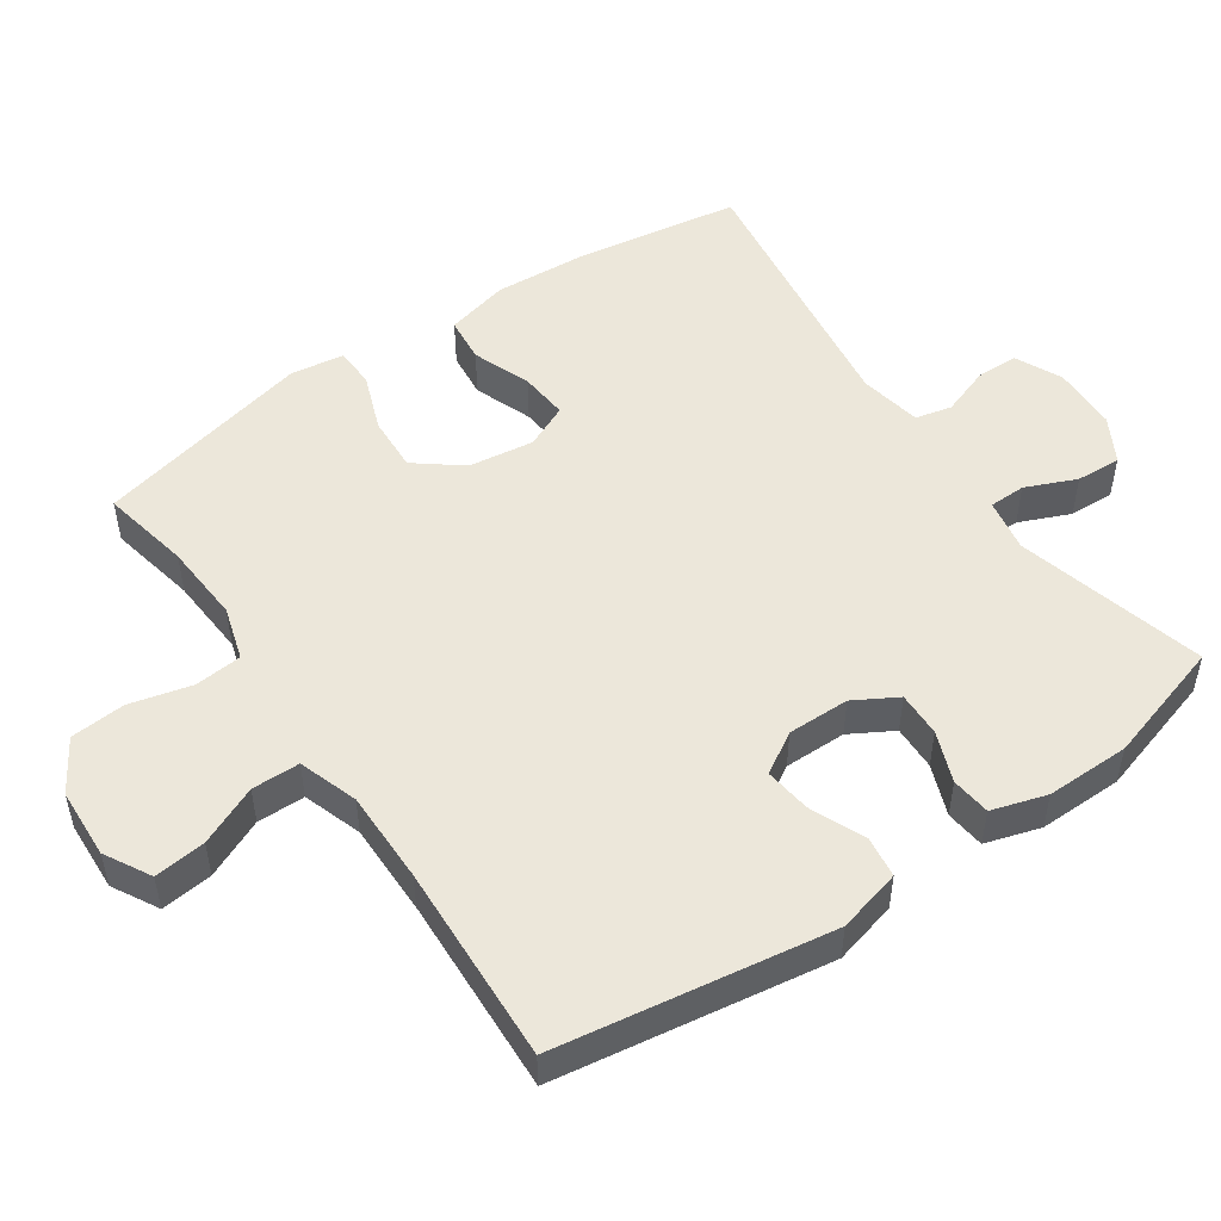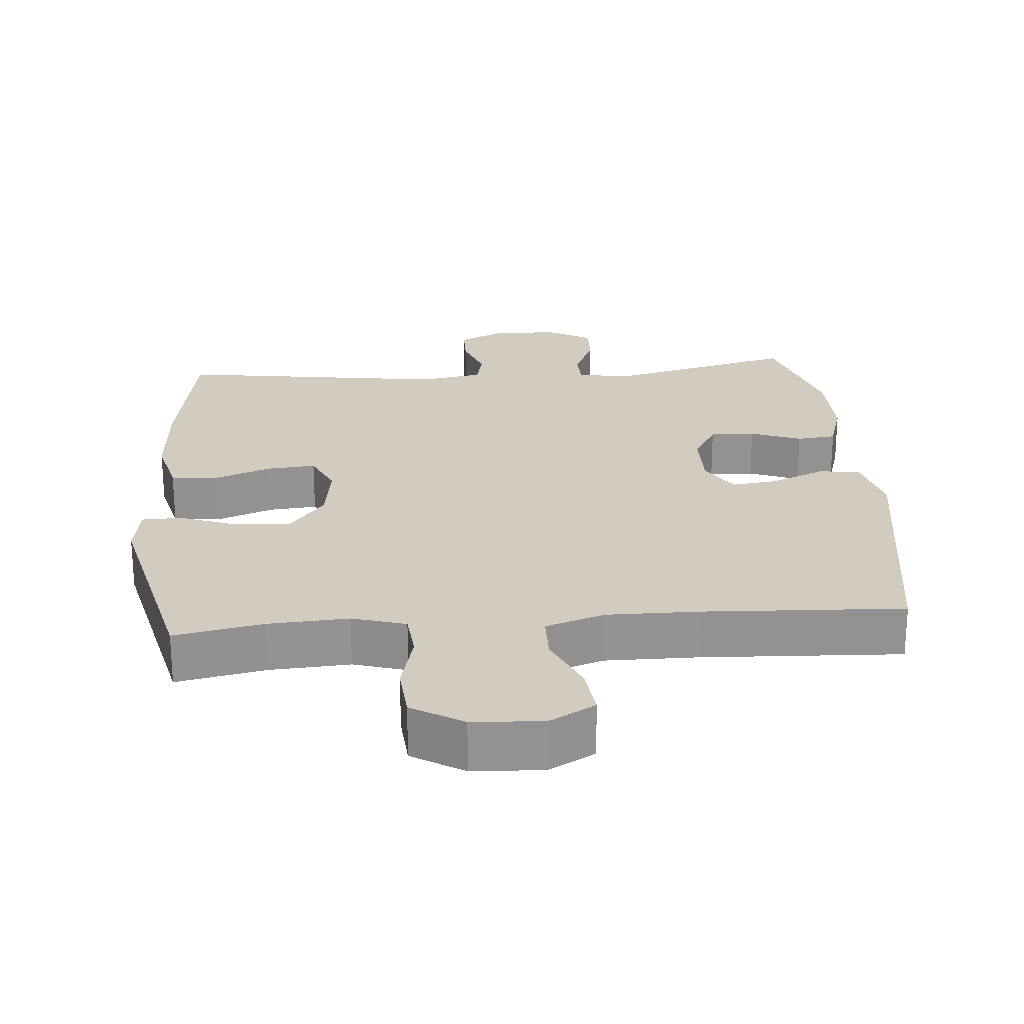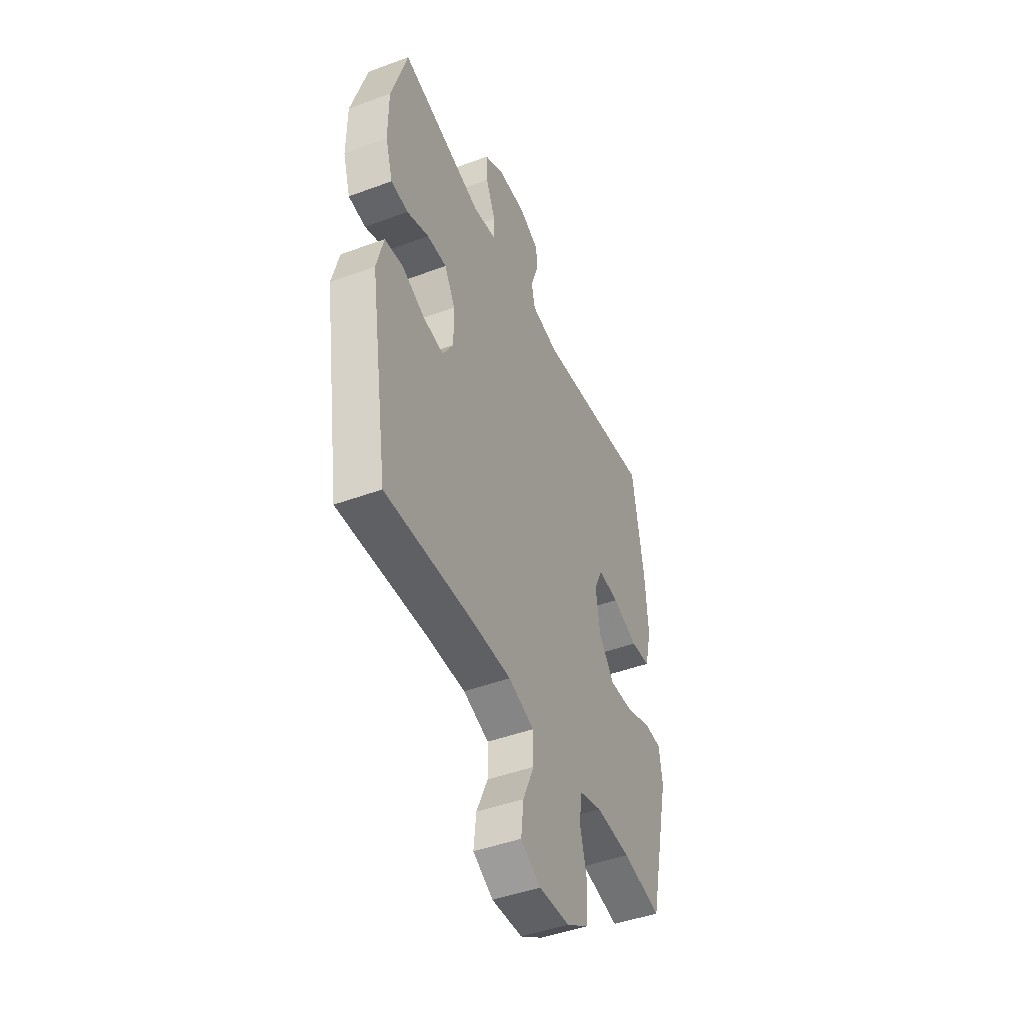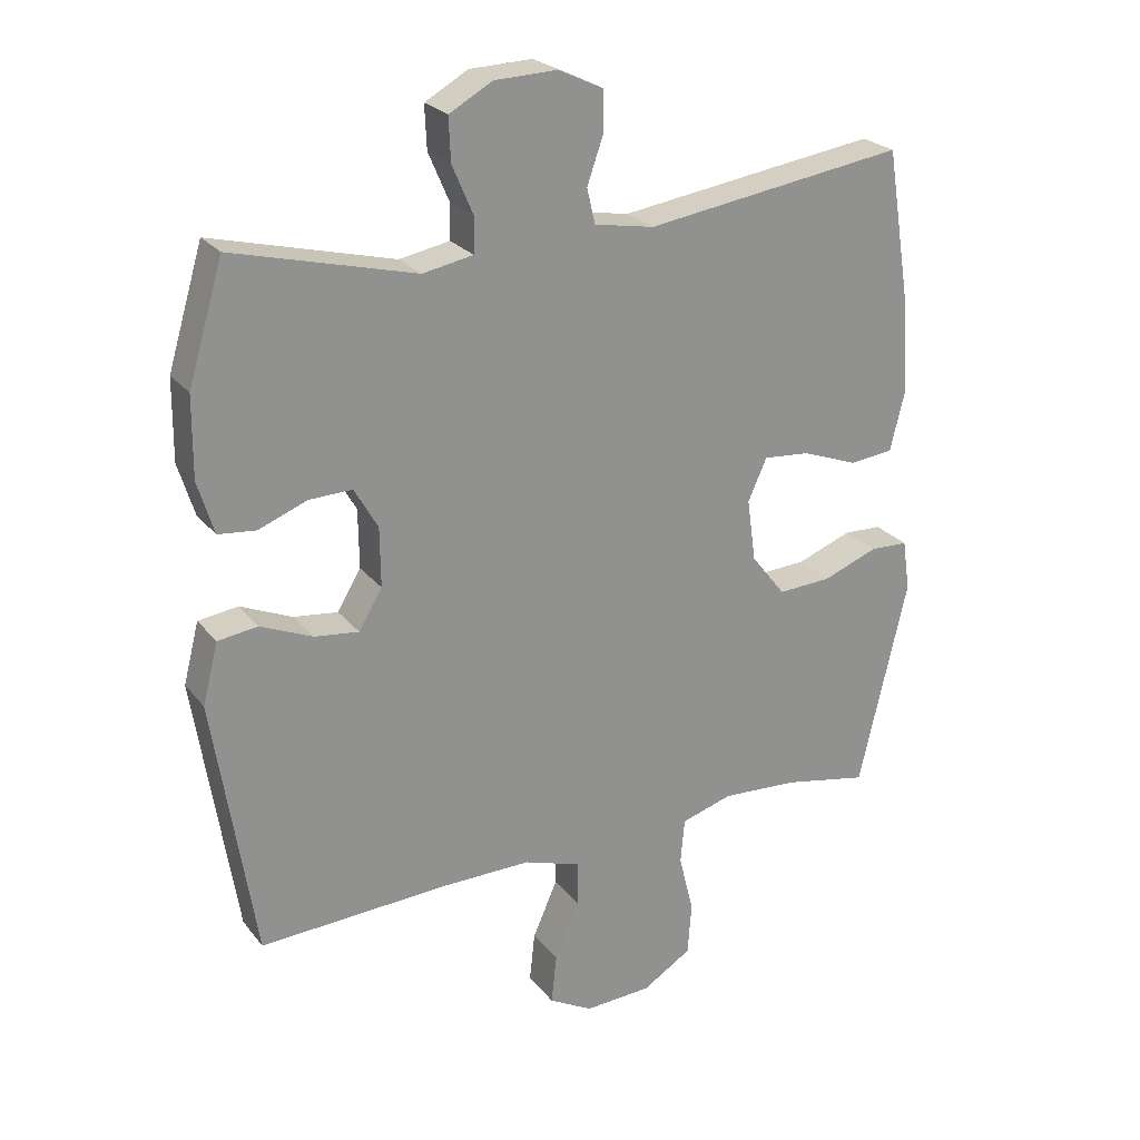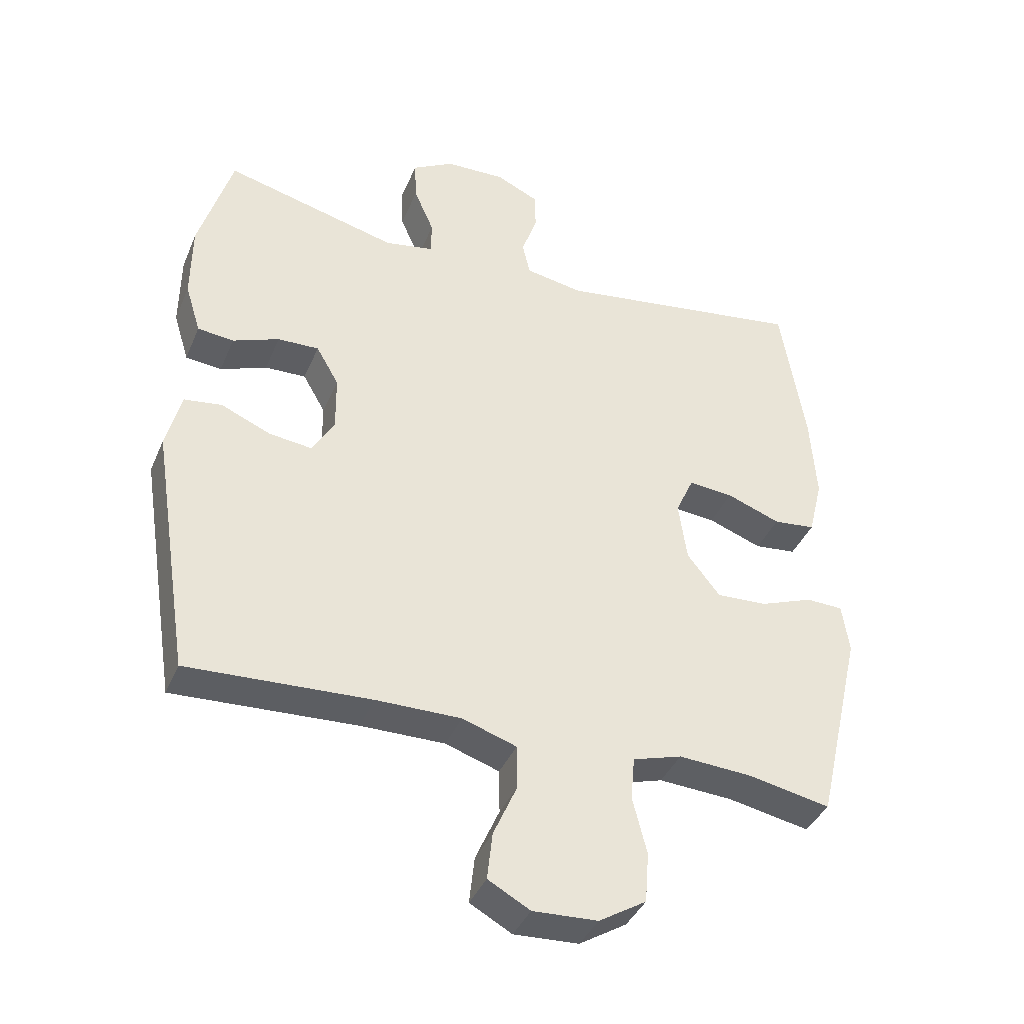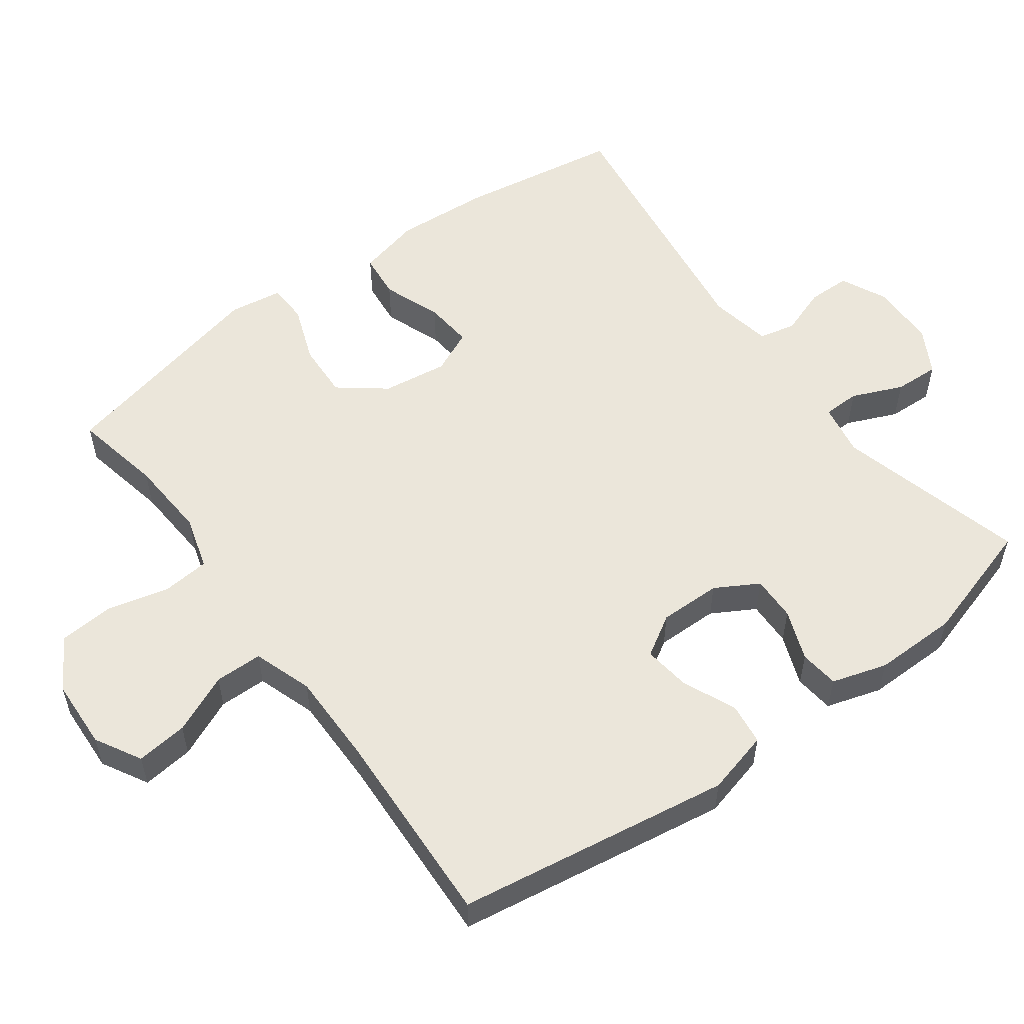
<metadata>
{"format":"obj","ext":"obj","renderer":"f3d","projection":"perspective","resolution":1024,"background":"white","views":[{"elev":50.9,"azim":-124.6,"up":"+Y"},{"elev":23.8,"azim":175.3,"up":"+Y"},{"elev":-45.7,"azim":-66.9,"up":"+Z"},{"elev":24.4,"azim":-28.6,"up":"+Z"},{"elev":-39.2,"azim":-21.4,"up":"+Z"},{"elev":54.9,"azim":-126.5,"up":"+Y"}]}
</metadata>
<code>
v -0.5 0.07 0.5
v -0.23 0.07 0.431
v -0.155 0.07 0.445
v -0.154 0.07 0.497
v -0.185 0.07 0.569
v -0.188 0.07 0.633
v -0.124 0.07 0.669
v -0.031 0.07 0.672
v 0.035 0.07 0.641
v 0.036 0.07 0.581
v 0.012 0.07 0.512
v 0.024 0.07 0.46
v 0.113 0.07 0.444
v 0.5 0.07 0.5
v 0.537 0.07 0.269
v 0.546 0.07 0.134
v 0.524 0.07 0.044
v 0.459 0.07 0.037
v 0.376 0.07 0.068
v 0.307 0.07 0.074
v 0.279 0.07 0.012
v 0.292 0.07 -0.081
v 0.343 0.07 -0.146
v 0.422 0.07 -0.142
v 0.504 0.07 -0.111
v 0.561 0.07 -0.113
v 0.572 0.07 -0.189
v 0.5 0.07 -0.5
v 0.373 0.07 -0.475
v 0.259 0.07 -0.468
v 0.183 0.07 -0.491
v 0.177 0.07 -0.558
v 0.199 0.07 -0.646
v 0.193 0.07 -0.724
v 0.12 0.07 -0.769
v 0.02 0.07 -0.774
v -0.045 0.07 -0.738
v -0.037 0.07 -0.665
v 0 0.07 -0.581
v -0.001 0.07 -0.513
v -0.085 0.07 -0.485
v -0.216 0.07 -0.486
v -0.5 0.07 -0.5
v -0.561 0.07 -0.111
v -0.538 0.07 -0.021
v -0.479 0.07 -0.013
v -0.402 0.07 -0.046
v -0.336 0.07 -0.054
v -0.301 0.07 0.004
v -0.302 0.07 0.092
v -0.337 0.07 0.153
v -0.401 0.07 0.151
v -0.473 0.07 0.123
v -0.529 0.07 0.129
v -0.553 0.07 0.207
v -0.552 0.07 0.326
v -0.5 0 0.5
v -0.23 0 0.431
v -0.155 0 0.445
v -0.154 0 0.497
v -0.185 0 0.569
v -0.188 0 0.633
v -0.124 0 0.669
v -0.031 0 0.672
v 0.035 0 0.641
v 0.036 0 0.581
v 0.012 0 0.512
v 0.024 0 0.46
v 0.113 0 0.444
v 0.5 0 0.5
v 0.537 0 0.269
v 0.546 0 0.134
v 0.524 0 0.044
v 0.459 0 0.037
v 0.376 0 0.068
v 0.307 0 0.074
v 0.279 0 0.012
v 0.292 0 -0.081
v 0.343 0 -0.146
v 0.422 0 -0.142
v 0.504 0 -0.111
v 0.561 0 -0.113
v 0.572 0 -0.189
v 0.5 0 -0.5
v 0.373 0 -0.475
v 0.259 0 -0.468
v 0.183 0 -0.491
v 0.177 0 -0.558
v 0.199 0 -0.646
v 0.193 0 -0.724
v 0.12 0 -0.769
v 0.02 0 -0.774
v -0.045 0 -0.738
v -0.037 0 -0.665
v 0 0 -0.581
v -0.001 0 -0.513
v -0.085 0 -0.485
v -0.216 0 -0.486
v -0.5 0 -0.5
v -0.561 0 -0.111
v -0.538 0 -0.021
v -0.479 0 -0.013
v -0.402 0 -0.046
v -0.336 0 -0.054
v -0.301 0 0.004
v -0.302 0 0.092
v -0.337 0 0.153
v -0.401 0 0.151
v -0.473 0 0.123
v -0.529 0 0.129
v -0.553 0 0.207
v -0.552 0 0.326
f 56 1 2
f 55 56 2
f 54 55 2
f 53 54 2
f 52 53 2
f 51 52 2 3
f 50 51 3
f 49 50 3
f 45 46 47
f 44 45 47
f 43 44 47
f 42 43 47
f 41 42 47 48
f 40 41 48 49
f 37 38 39
f 36 37 39
f 35 36 39
f 34 35 39
f 33 34 39
f 32 33 39
f 31 32 39 40
f 40 49 3
f 31 40 3
f 30 31 3
f 27 28 29
f 26 27 29
f 25 26 29
f 24 25 29
f 23 24 29 30
f 17 18 19
f 16 17 19
f 15 16 19
f 14 15 19
f 13 14 19
f 12 13 19 20
f 9 10 11
f 8 9 11
f 7 8 11
f 6 7 11
f 5 6 11
f 4 5 11
f 4 11 12
f 12 20 21
f 4 12 21
f 3 4 21
f 22 23 30 3
f 3 21 22
f 58 57 112
f 58 112 111
f 58 111 110
f 58 110 109
f 58 109 108
f 59 58 108 107
f 59 107 106
f 59 106 105
f 103 102 101
f 103 101 100
f 103 100 99
f 103 99 98
f 104 103 98 97
f 105 104 97 96
f 95 94 93
f 95 93 92
f 95 92 91
f 95 91 90
f 95 90 89
f 95 89 88
f 96 95 88 87
f 59 105 96
f 59 96 87
f 59 87 86
f 85 84 83
f 85 83 82
f 85 82 81
f 85 81 80
f 86 85 80 79
f 75 74 73
f 75 73 72
f 75 72 71
f 75 71 70
f 75 70 69
f 76 75 69 68
f 67 66 65
f 67 65 64
f 67 64 63
f 67 63 62
f 67 62 61
f 67 61 60
f 68 67 60
f 77 76 68
f 77 68 60
f 77 60 59
f 59 86 79 78
f 78 77 59
f 1 57 58 2
f 2 58 59 3
f 3 59 60 4
f 4 60 61 5
f 5 61 62 6
f 6 62 63 7
f 7 63 64 8
f 8 64 65 9
f 9 65 66 10
f 10 66 67 11
f 11 67 68 12
f 12 68 69 13
f 13 69 70 14
f 14 70 71 15
f 15 71 72 16
f 16 72 73 17
f 17 73 74 18
f 18 74 75 19
f 19 75 76 20
f 20 76 77 21
f 21 77 78 22
f 22 78 79 23
f 23 79 80 24
f 24 80 81 25
f 25 81 82 26
f 26 82 83 27
f 27 83 84 28
f 28 84 85 29
f 29 85 86 30
f 30 86 87 31
f 31 87 88 32
f 32 88 89 33
f 33 89 90 34
f 34 90 91 35
f 35 91 92 36
f 36 92 93 37
f 37 93 94 38
f 38 94 95 39
f 39 95 96 40
f 40 96 97 41
f 41 97 98 42
f 42 98 99 43
f 43 99 100 44
f 44 100 101 45
f 45 101 102 46
f 46 102 103 47
f 47 103 104 48
f 48 104 105 49
f 49 105 106 50
f 50 106 107 51
f 51 107 108 52
f 52 108 109 53
f 53 109 110 54
f 54 110 111 55
f 55 111 112 56
f 56 112 57 1

</code>
